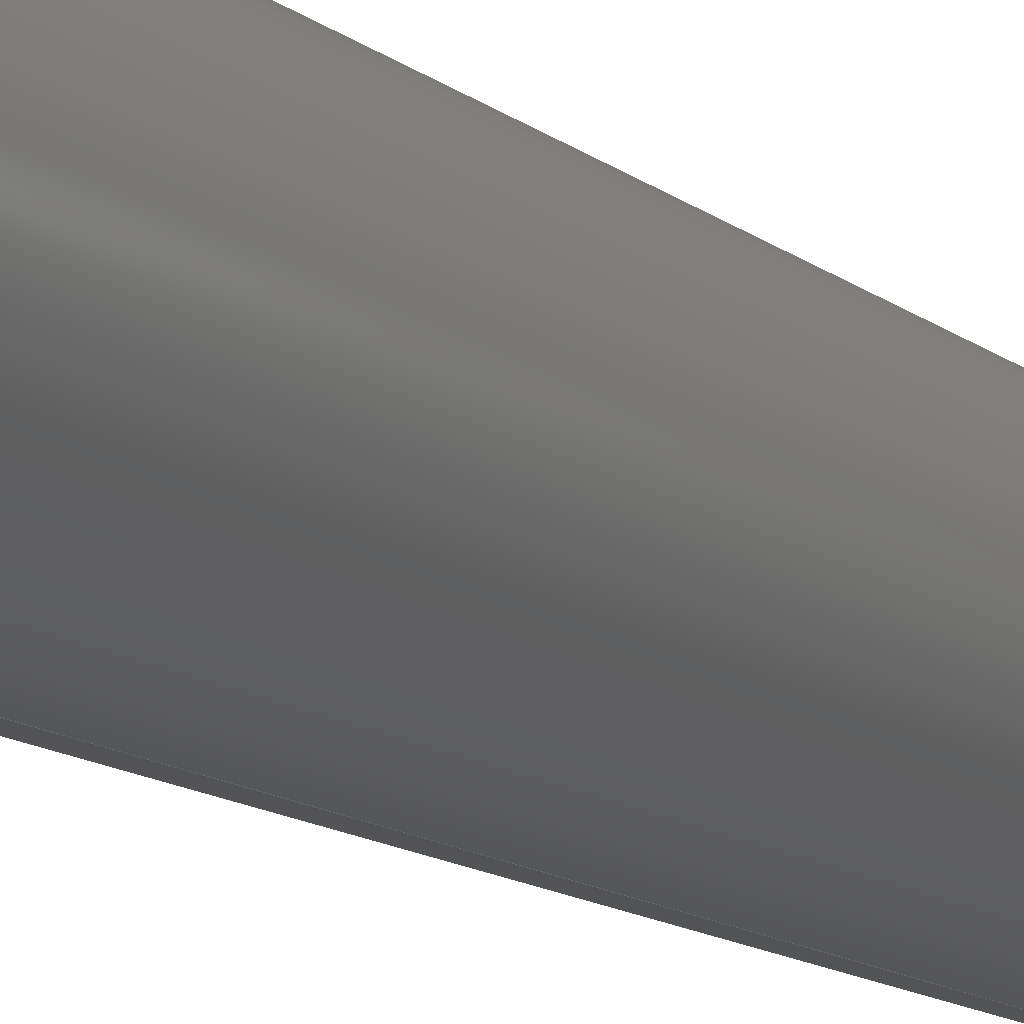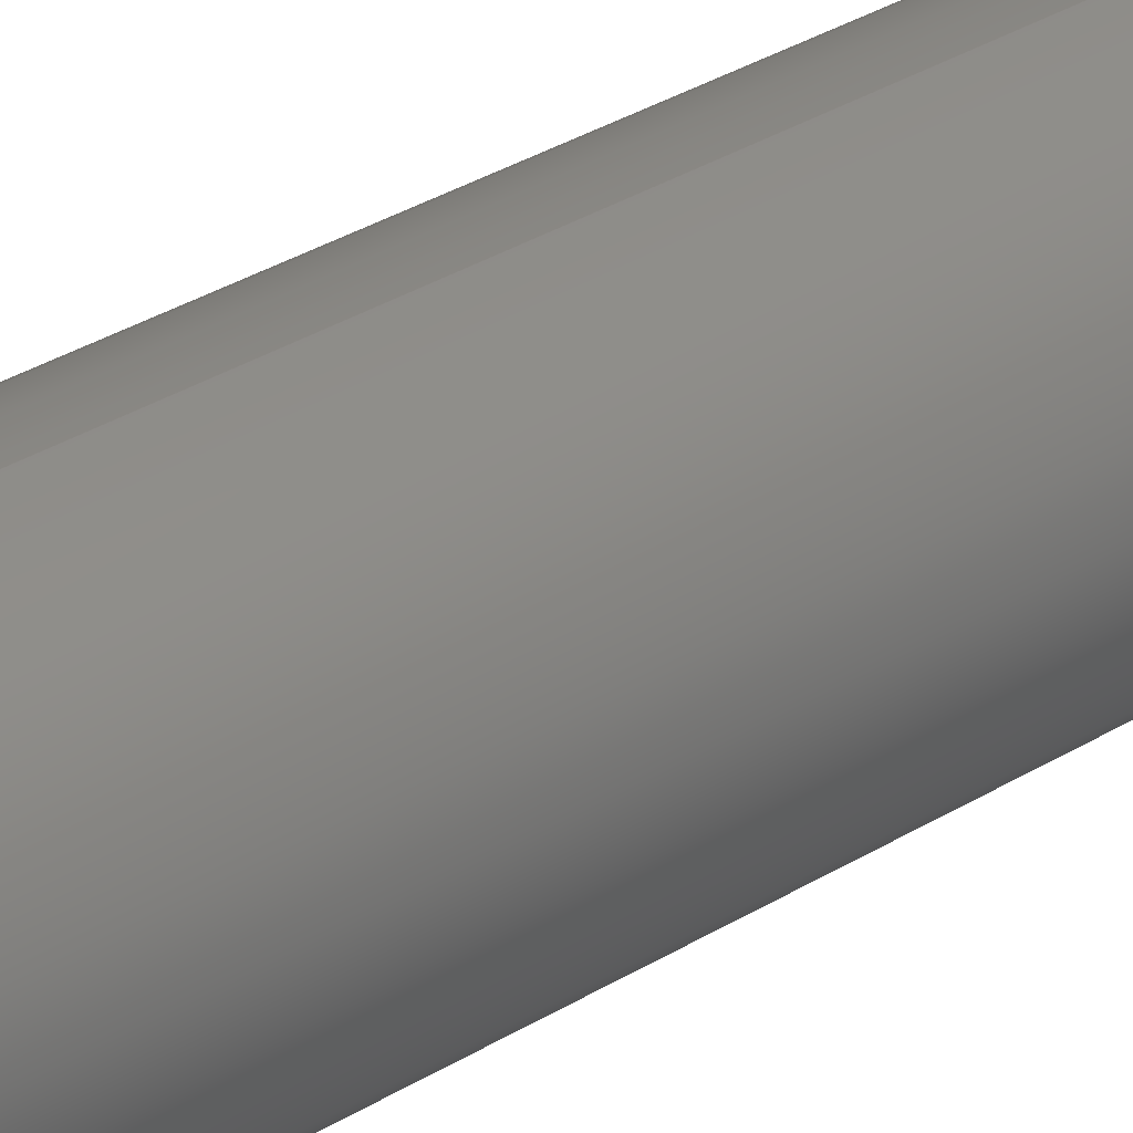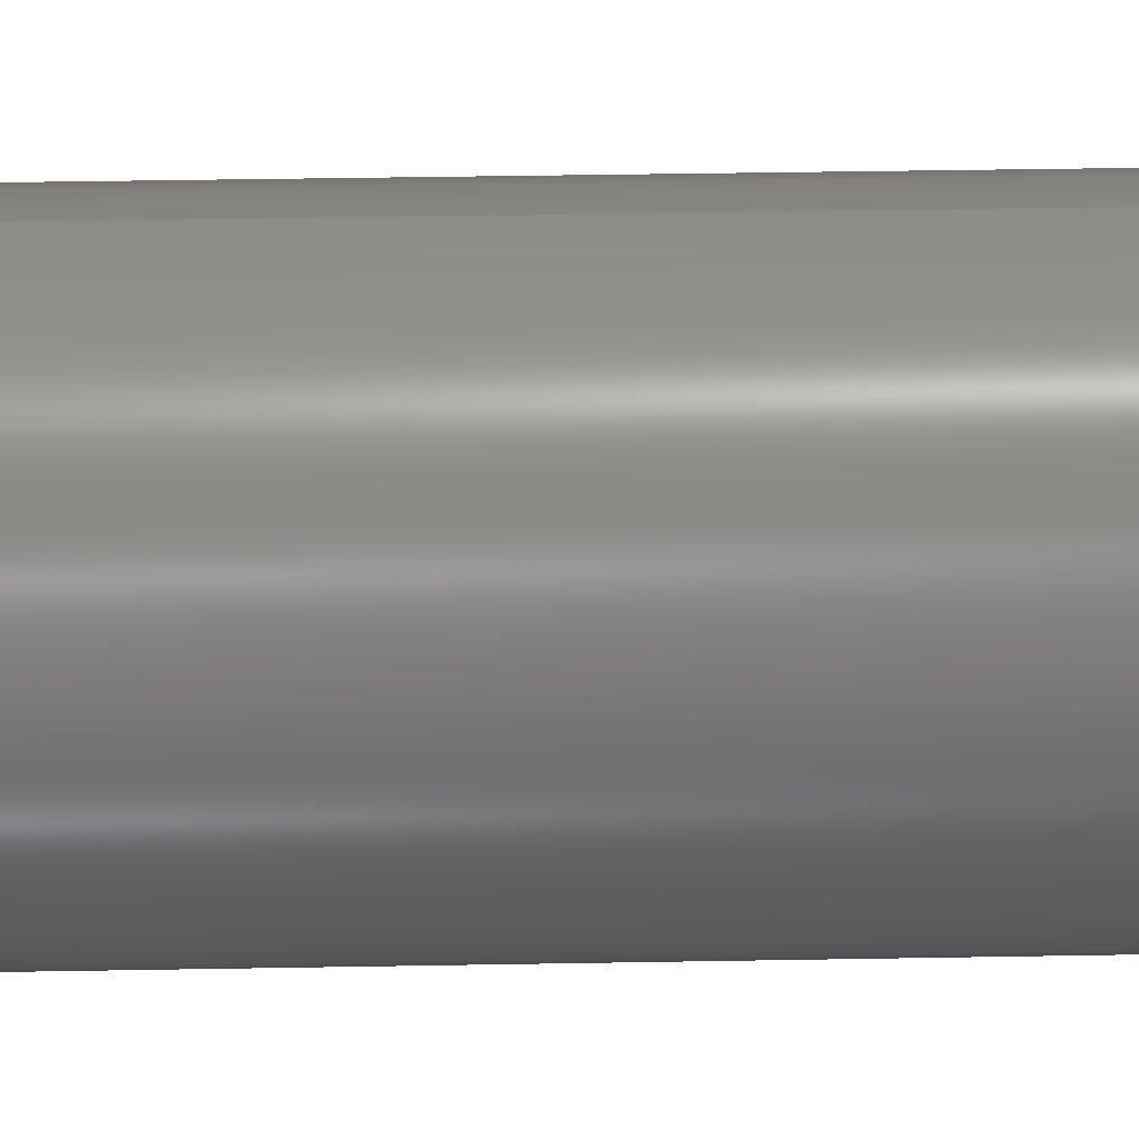
<metadata>
{"format":"step","ext":"step","renderer":"f3d","projection":"perspective","resolution":1024,"background":"white","views":[{"elev":-11.1,"azim":-153.2,"up":"+Z"},{"elev":32.0,"azim":48.8,"up":"+Z"},{"elev":28.5,"azim":-91.7,"up":"+Z"}]}
</metadata>
<code>
ISO-10303-21;
DATA;
#1 = EDGE_LOOP ( 'NONE', ( #124, #98, #138, #190 ) ) ;
#2 = CIRCLE ( 'NONE', #123, 4 ) ;
#3 = CARTESIAN_POINT ( 'NONE',  ( 4.899e-16, 40, 4 ) ) ;
#4 = DIRECTION ( 'NONE',  ( 0, -0, 1 ) ) ;
#5 = CARTESIAN_POINT ( 'NONE',  ( 0, 40, 0 ) ) ;
#6 = AXIS2_PLACEMENT_3D ( 'NONE', #88, #192, #111 ) ;
#7 = FACE_OUTER_BOUND ( 'NONE', #205, .T. ) ;
#8 = CARTESIAN_POINT ( 'NONE',  ( 0, 0.5, 0 ) ) ;
#9 = LINE ( 'NONE', #196, #53 ) ;
#10 = DIRECTION ( 'NONE',  ( 0, 0.7071, 0.7071 ) ) ;
#11 = CARTESIAN_POINT ( 'NONE',  ( 0, 0, 0 ) ) ;
#12 = CIRCLE ( 'NONE', #115, 3.5 ) ;
#13 = VERTEX_POINT ( 'NONE', #60 ) ;
#14 = PERSON_AND_ORGANIZATION ( #219, #64 ) ;
#15 = VERTEX_POINT ( 'NONE', #232 ) ;
#16 = CALENDAR_DATE ( 2023, 28, 1 ) ;
#17 = LOCAL_TIME ( 18, 54, 31, #249 ) ;
#18 = EDGE_CURVE ( 'NONE', #246, #13, #12, .T. ) ;
#19 = CALENDAR_DATE ( 2023, 28, 1 ) ;
#20 = CALENDAR_DATE ( 2023, 28, 1 ) ;
#21 = CARTESIAN_POINT ( 'NONE',  ( 0, 0.5, -4 ) ) ;
#22 = CC_DESIGN_DATE_AND_TIME_ASSIGNMENT ( #201, #274, ( #38 ) ) ;
#23 = CONICAL_SURFACE ( 'NONE', #151, 3.5, 0.7854 ) ;
#24 = CARTESIAN_POINT ( 'NONE',  ( 0, 39.5, -4 ) ) ;
#25 = DIRECTION ( 'NONE',  ( -0, 1, -0 ) ) ;
#26 = CARTESIAN_POINT ( 'NONE',  ( 0, 40, 0 ) ) ;
#27 =( GEOMETRIC_REPRESENTATION_CONTEXT ( 3 ) GLOBAL_UNCERTAINTY_ASSIGNED_CONTEXT ( ( #127 ) ) GLOBAL_UNIT_ASSIGNED_CONTEXT ( ( #52, #69, #262 ) ) REPRESENTATION_CONTEXT ( 'NONE', 'WORKASPACE' ) );
#28 = AXIS2_PLACEMENT_3D ( 'NONE', #113, #152, #68 ) ;
#29 = ORIENTED_EDGE ( 'NONE', *, *, #72, .T. ) ;
#30 = DIRECTION ( 'NONE',  ( 0, 0, 1 ) ) ;
#31 = CARTESIAN_POINT ( 'NONE',  ( 0, 0, 0 ) ) ;
#32 = LINE ( 'NONE', #175, #184 ) ;
#33 = DIRECTION ( 'NONE',  ( 0, 0, 1 ) ) ;
#34 = ADVANCED_FACE ( 'NONE', ( #58 ), #165, .T. ) ;
#35 = DIRECTION ( 'NONE',  ( 0, -1, 0 ) ) ;
#36 = AXIS2_PLACEMENT_3D ( 'NONE', #109, #35, #265 ) ;
#37 = APPROVAL_DATE_TIME ( #161, #210 ) ;
#38 = PRODUCT_DEFINITION ( 'UNKNOWN', '', #49, #156 ) ;
#39 = SECURITY_CLASSIFICATION_LEVEL ( 'unclassified' ) ;
#40 = LOCAL_TIME ( 18, 54, 31, #73 ) ;
#41 = DATE_AND_TIME ( #20, #261 ) ;
#42 = ORIENTED_EDGE ( 'NONE', *, *, #183, .F. ) ;
#43 = DIRECTION ( 'NONE',  ( 0, 0, 1 ) ) ;
#44 = AXIS2_PLACEMENT_3D ( 'NONE', #229, #185, #43 ) ;
#45 = EDGE_LOOP ( 'NONE', ( #42, #259, #250, #255 ) ) ;
#46 = FACE_OUTER_BOUND ( 'NONE', #1, .T. ) ;
#47 = CARTESIAN_POINT ( 'NONE',  ( 0, 0.5, 0 ) ) ;
#48 = CLOSED_SHELL ( 'NONE', ( #117, #193, #61, #34, #65, #254, #266, #112 ) ) ;
#49 = PRODUCT_DEFINITION_FORMATION_WITH_SPECIFIED_SOURCE ( 'ANY', '', #136, .NOT_KNOWN. ) ;
#50 = MECHANICAL_CONTEXT ( 'NONE', #176, 'mechanical' ) ;
#51 = APPROVAL_ROLE ( '' ) ;
#52 =( LENGTH_UNIT ( ) NAMED_UNIT ( * ) SI_UNIT ( .MILLI., .METRE. ) );
#53 = VECTOR ( 'NONE', #86, 1000 ) ;
#54 = EDGE_LOOP ( 'NONE', ( #244, #29 ) ) ;
#55 = VERTEX_POINT ( 'NONE', #62 ) ;
#56 = CALENDAR_DATE ( 2023, 28, 1 ) ;
#57 = AXIS2_PLACEMENT_3D ( 'NONE', #31, #30, #216 ) ;
#58 = FACE_OUTER_BOUND ( 'NONE', #96, .T. ) ;
#59 = CARTESIAN_POINT ( 'NONE',  ( 0, 40, 0 ) ) ;
#60 = CARTESIAN_POINT ( 'NONE',  ( 0, 40, -3.5 ) ) ;
#61 = ADVANCED_FACE ( 'NONE', ( #46 ), #107, .T. ) ;
#62 = CARTESIAN_POINT ( 'NONE',  ( 4.899e-16, 39.5, 4 ) ) ;
#63 = DIRECTION ( 'NONE',  ( 0, 1, 0 ) ) ;
#64 = ORGANIZATION ( 'UNSPECIFIED', 'UNSPECIFIED', '' ) ;
#65 = ADVANCED_FACE ( 'NONE', ( #147 ), #128, .T. ) ;
#66 = DIRECTION ( 'NONE',  ( 0, -0, 1 ) ) ;
#67 = AXIS2_PLACEMENT_3D ( 'NONE', #103, #186, #33 ) ;
#68 = DIRECTION ( 'NONE',  ( 0, 0, 1 ) ) ;
#69 =( NAMED_UNIT ( * ) PLANE_ANGLE_UNIT ( ) SI_UNIT ( $, .RADIAN. ) );
#70 = PERSON_AND_ORGANIZATION ( #219, #64 ) ;
#71 = EDGE_LOOP ( 'NONE', ( #228, #137, #222, #93 ) ) ;
#72 = EDGE_CURVE ( 'NONE', #182, #104, #251, .T. ) ;
#73 = COORDINATED_UNIVERSAL_TIME_OFFSET ( 2, 0, .AHEAD. ) ;
#74 = CIRCLE ( 'NONE', #36, 4 ) ;
#75 = ORIENTED_EDGE ( 'NONE', *, *, #140, .F. ) ;
#76 = CC_DESIGN_SECURITY_CLASSIFICATION ( #102, ( #49 ) ) ;
#77 = DIRECTION ( 'NONE',  ( 0, 0, 1 ) ) ;
#78 = DIRECTION ( 'NONE',  ( -0, -1, -0 ) ) ;
#79 = CARTESIAN_POINT ( 'NONE',  ( 0, 40, 0 ) ) ;
#80 = AXIS2_PLACEMENT_3D ( 'NONE', #8, #209, #253 ) ;
#81 = CC_DESIGN_APPROVAL ( #188, ( #102 ) ) ;
#82 = DIRECTION ( 'NONE',  ( 0, 0, -1 ) ) ;
#83 = DIRECTION ( 'NONE',  ( 0, -1, 0 ) ) ;
#84 = CARTESIAN_POINT ( 'NONE',  ( 4.899e-16, 0.5, -4 ) ) ;
#85 = LOCAL_TIME ( 18, 54, 31, #116 ) ;
#86 = DIRECTION ( 'NONE',  ( 0, -0.7071, -0.7071 ) ) ;
#87 = PERSON_AND_ORGANIZATION_ROLE ( 'design_owner' ) ;
#88 = CARTESIAN_POINT ( 'NONE',  ( 0, 0.5, 0 ) ) ;
#89 = APPROVAL ( #99, 'UNSPECIFIED' ) ;
#90 = AXIS2_PLACEMENT_3D ( 'NONE', #211, #150, #101 ) ;
#91 = CARTESIAN_POINT ( 'NONE',  ( 4.592e-16, 40, 3.5 ) ) ;
#92 = COORDINATED_UNIVERSAL_TIME_OFFSET ( 2, 0, .AHEAD. ) ;
#93 = ORIENTED_EDGE ( 'NONE', *, *, #234, .F. ) ;
#94 = PRODUCT_RELATED_PRODUCT_CATEGORY ( 'detail', '', ( #136 ) ) ;
#95 = PERSON_AND_ORGANIZATION ( #219, #64 ) ;
#96 = EDGE_LOOP ( 'NONE', ( #227, #248, #142, #252 ) ) ;
#97 = APPROVAL_ROLE ( '' ) ;
#98 = ORIENTED_EDGE ( 'NONE', *, *, #170, .T. ) ;
#99 = APPROVAL_STATUS ( 'not_yet_approved' ) ;
#100 = CIRCLE ( 'NONE', #44, 3.5 ) ;
#101 = DIRECTION ( 'NONE',  ( 0, 0, 1 ) ) ;
#102 = SECURITY_CLASSIFICATION ( '', '', #39 ) ;
#103 = CARTESIAN_POINT ( 'NONE',  ( 0, 39.5, 0 ) ) ;
#104 = VERTEX_POINT ( 'NONE', #126 ) ;
#105 = CARTESIAN_POINT ( 'NONE',  ( 0, 40, 0 ) ) ;
#106 = CIRCLE ( 'NONE', #67, 4 ) ;
#107 = CYLINDRICAL_SURFACE ( 'NONE', #273, 4 ) ;
#108 = CC_DESIGN_PERSON_AND_ORGANIZATION_ASSIGNMENT ( #70, #247, ( #49 ) ) ;
#109 = CARTESIAN_POINT ( 'NONE',  ( 0, 39.5, 0 ) ) ;
#110 = CONICAL_SURFACE ( 'NONE', #6, 4, 0.7854 ) ;
#111 = DIRECTION ( 'NONE',  ( 0, 0, 1 ) ) ;
#112 = ADVANCED_FACE ( 'NONE', ( #191 ), #23, .T. ) ;
#113 = CARTESIAN_POINT ( 'NONE',  ( 0, 0, 0 ) ) ;
#114 = CARTESIAN_POINT ( 'NONE',  ( 4.286e-16, 40, 3.5 ) ) ;
#115 = AXIS2_PLACEMENT_3D ( 'NONE', #258, #63, #77 ) ;
#116 = COORDINATED_UNIVERSAL_TIME_OFFSET ( 2, 0, .AHEAD. ) ;
#117 = ADVANCED_FACE ( 'NONE', ( #7 ), #172, .T. ) ;
#118 = PERSON_AND_ORGANIZATION_ROLE ( 'creator' ) ;
#119 = ORIENTED_EDGE ( 'NONE', *, *, #226, .F. ) ;
#120 = DATE_AND_TIME ( #16, #17 ) ;
#121 = PERSON_AND_ORGANIZATION ( #219, #64 ) ;
#122 = DIRECTION ( 'NONE',  ( 0, -1, 0 ) ) ;
#123 = AXIS2_PLACEMENT_3D ( 'NONE', #47, #25, #166 ) ;
#124 = ORIENTED_EDGE ( 'NONE', *, *, #214, .T. ) ;
#125 = CC_DESIGN_PERSON_AND_ORGANIZATION_ASSIGNMENT ( #131, #87, ( #136 ) ) ;
#126 = CARTESIAN_POINT ( 'NONE',  ( 0, 0, 3.5 ) ) ;
#127 = UNCERTAINTY_MEASURE_WITH_UNIT (LENGTH_MEASURE( 1e-05 ), #52, 'distance_accuracy_value', 'NONE');
#128 = PLANE ( 'NONE',  #235 ) ;
#129 = DIRECTION ( 'NONE',  ( 0, 0, -1 ) ) ;
#130 = CC_DESIGN_APPROVAL ( #89, ( #49 ) ) ;
#131 = PERSON_AND_ORGANIZATION ( #219, #64 ) ;
#132 = EDGE_CURVE ( 'NONE', #171, #163, #236, .T. ) ;
#133 = PLANE ( 'NONE',  #154 ) ;
#134 = CC_DESIGN_PERSON_AND_ORGANIZATION_ASSIGNMENT ( #14, #135, ( #102 ) ) ;
#135 = PERSON_AND_ORGANIZATION_ROLE ( 'classification_officer' ) ;
#136 = PRODUCT ( 'rod 8-40_Default_sldprt', 'rod 8-40_Default_sldprt', '', ( #50 ) ) ;
#137 = ORIENTED_EDGE ( 'NONE', *, *, #240, .T. ) ;
#138 = ORIENTED_EDGE ( 'NONE', *, *, #143, .T. ) ;
#139 = DATE_TIME_ROLE ( 'classification_date' ) ;
#140 = EDGE_CURVE ( 'NONE', #163, #15, #189, .T. ) ;
#141 = COORDINATED_UNIVERSAL_TIME_OFFSET ( 2, 0, .AHEAD. ) ;
#142 = ORIENTED_EDGE ( 'NONE', *, *, #132, .T. ) ;
#143 = EDGE_CURVE ( 'NONE', #15, #163, #2, .T. ) ;
#144 = CC_DESIGN_DATE_AND_TIME_ASSIGNMENT ( #203, #139, ( #102 ) ) ;
#145 = DIRECTION ( 'NONE',  ( 0, 0, -1 ) ) ;
#146 = CONICAL_SURFACE ( 'NONE', #260, 4, 0.7854 ) ;
#147 = FACE_OUTER_BOUND ( 'NONE', #231, .T. ) ;
#148 = ORIENTED_EDGE ( 'NONE', *, *, #240, .F. ) ;
#149 = CARTESIAN_POINT ( 'NONE',  ( 0, 40, -4 ) ) ;
#150 = DIRECTION ( 'NONE',  ( -0, -1, -0 ) ) ;
#151 = AXIS2_PLACEMENT_3D ( 'NONE', #26, #122, #129 ) ;
#152 = DIRECTION ( 'NONE',  ( -0, -1, -0 ) ) ;
#153 = APPROVAL_STATUS ( 'not_yet_approved' ) ;
#154 = AXIS2_PLACEMENT_3D ( 'NONE', #11, #237, #66 ) ;
#155 = APPLICATION_PROTOCOL_DEFINITION ( 'international standard', 'config_control_design', 1994, #158 ) ;
#156 = DESIGN_CONTEXT ( 'detailed design', #158, 'design' ) ;
#157 = AXIS2_PLACEMENT_3D ( 'NONE', #105, #78, #145 ) ;
#158 = APPLICATION_CONTEXT ( 'configuration controlled 3d designs of mechanical parts and assemblies' ) ;
#159 = ORIENTED_EDGE ( 'NONE', *, *, #18, .T. ) ;
#160 = CC_DESIGN_PERSON_AND_ORGANIZATION_ASSIGNMENT ( #121, #118, ( #38 ) ) ;
#161 = DATE_AND_TIME ( #223, #85 ) ;
#162 = VECTOR ( 'NONE', #206, 1000 ) ;
#163 = VERTEX_POINT ( 'NONE', #21 ) ;
#164 = EDGE_CURVE ( 'NONE', #13, #246, #100, .T. ) ;
#165 = CYLINDRICAL_SURFACE ( 'NONE', #157, 4 ) ;
#166 = DIRECTION ( 'NONE',  ( 0, 0, 1 ) ) ;
#167 = VECTOR ( 'NONE', #241, 1000 ) ;
#168 = LINE ( 'NONE', #3, #195 ) ;
#169 = ORIENTED_EDGE ( 'NONE', *, *, #214, .F. ) ;
#170 = EDGE_CURVE ( 'NONE', #55, #15, #168, .T. ) ;
#171 = VERTEX_POINT ( 'NONE', #24 ) ;
#172 = CONICAL_SURFACE ( 'NONE', #221, 3.5, 0.7854 ) ;
#173 = PERSON_AND_ORGANIZATION ( #219, #64 ) ;
#174 = LINE ( 'NONE', #114, #167 ) ;
#175 = CARTESIAN_POINT ( 'NONE',  ( 0, 0.5, 4 ) ) ;
#176 = APPLICATION_CONTEXT ( 'configuration controlled 3d designs of mechanical parts and assemblies' ) ;
#177 = APPROVAL_PERSON_ORGANIZATION ( #95, #188, #181 ) ;
#178 = EDGE_CURVE ( 'NONE', #55, #171, #106, .T. ) ;
#179 = APPROVAL_DATE_TIME ( #41, #188 ) ;
#180 = ORIENTED_EDGE ( 'NONE', *, *, #18, .F. ) ;
#181 = APPROVAL_ROLE ( '' ) ;
#182 = VERTEX_POINT ( 'NONE', #263 ) ;
#183 = EDGE_CURVE ( 'NONE', #246, #55, #174, .T. ) ;
#184 = VECTOR ( 'NONE', #10, 1000 ) ;
#185 = DIRECTION ( 'NONE',  ( 0, 1, 0 ) ) ;
#186 = DIRECTION ( 'NONE',  ( 0, -1, 0 ) ) ;
#187 = DIRECTION ( 'NONE',  ( -0, -1, -0 ) ) ;
#188 = APPROVAL ( #243, 'UNSPECIFIED' ) ;
#189 = CIRCLE ( 'NONE', #80, 4 ) ;
#190 = ORIENTED_EDGE ( 'NONE', *, *, #132, .F. ) ;
#191 = FACE_OUTER_BOUND ( 'NONE', #45, .T. ) ;
#192 = DIRECTION ( 'NONE',  ( -0, 1, -0 ) ) ;
#193 = ADVANCED_FACE ( 'NONE', ( #218 ), #146, .T. ) ;
#194 = LINE ( 'NONE', #84, #202 ) ;
#195 = VECTOR ( 'NONE', #257, 1000 ) ;
#196 = CARTESIAN_POINT ( 'NONE',  ( 0, 40, -3.5 ) ) ;
#197 = FACE_OUTER_BOUND ( 'NONE', #54, .T. ) ;
#198 = DIRECTION ( 'NONE',  ( 8.66e-17, 0.7071, -0.7071 ) ) ;
#199 = SHAPE_DEFINITION_REPRESENTATION ( #212, #264 ) ;
#200 = ORIENTED_EDGE ( 'NONE', *, *, #234, .T. ) ;
#201 = DATE_AND_TIME ( #19, #230 ) ;
#202 = VECTOR ( 'NONE', #198, 1000 ) ;
#203 = DATE_AND_TIME ( #56, #40 ) ;
#204 = APPROVAL_DATE_TIME ( #120, #89 ) ;
#205 = EDGE_LOOP ( 'NONE', ( #180, #272, #169, #224 ) ) ;
#206 = DIRECTION ( 'NONE',  ( -0, -1, -0 ) ) ;
#207 = APPROVAL_PERSON_ORGANIZATION ( #173, #210, #51 ) ;
#208 = DIRECTION ( 'NONE',  ( 0, 0, -1 ) ) ;
#209 = DIRECTION ( 'NONE',  ( -0, 1, -0 ) ) ;
#210 = APPROVAL ( #153, 'UNSPECIFIED' ) ;
#211 = CARTESIAN_POINT ( 'NONE',  ( 0, 0, 0 ) ) ;
#212 = PRODUCT_DEFINITION_SHAPE ( 'NONE', 'NONE',  #38 ) ;
#213 = ORIENTED_EDGE ( 'NONE', *, *, #164, .T. ) ;
#214 = EDGE_CURVE ( 'NONE', #171, #55, #74, .T. ) ;
#215 = MANIFOLD_SOLID_BREP ( 'Chamfer1', #48 ) ;
#216 = DIRECTION ( 'NONE',  ( 1, 0, 0 ) ) ;
#217 = CARTESIAN_POINT ( 'NONE',  ( 0, 0.5, 0 ) ) ;
#218 = FACE_OUTER_BOUND ( 'NONE', #71, .T. ) ;
#219 = PERSON ( 'UNSPECIFIED', 'UNSPECIFIED', 'UNSPECIFIED', ('UNSPECIFIED'), ('UNSPECIFIED'), ('UNSPECIFIED') ) ;
#220 = PERSON_AND_ORGANIZATION ( #219, #64 ) ;
#221 = AXIS2_PLACEMENT_3D ( 'NONE', #79, #83, #82 ) ;
#222 = ORIENTED_EDGE ( 'NONE', *, *, #143, .F. ) ;
#223 = CALENDAR_DATE ( 2023, 28, 1 ) ;
#224 = ORIENTED_EDGE ( 'NONE', *, *, #270, .F. ) ;
#225 = PERSON_AND_ORGANIZATION ( #219, #64 ) ;
#226 = EDGE_CURVE ( 'NONE', #104, #182, #268, .T. ) ;
#227 = ORIENTED_EDGE ( 'NONE', *, *, #170, .F. ) ;
#228 = ORIENTED_EDGE ( 'NONE', *, *, #72, .F. ) ;
#229 = CARTESIAN_POINT ( 'NONE',  ( 0, 40, 0 ) ) ;
#230 = LOCAL_TIME ( 18, 54, 31, #92 ) ;
#231 = EDGE_LOOP ( 'NONE', ( #213, #159 ) ) ;
#232 = CARTESIAN_POINT ( 'NONE',  ( 4.899e-16, 0.5, 4 ) ) ;
#233 = DIRECTION ( 'NONE',  ( 0, 1, 0 ) ) ;
#234 = EDGE_CURVE ( 'NONE', #104, #15, #32, .T. ) ;
#235 = AXIS2_PLACEMENT_3D ( 'NONE', #5, #233, #4 ) ;
#236 = LINE ( 'NONE', #149, #162 ) ;
#237 = DIRECTION ( 'NONE',  ( 0, 1, 0 ) ) ;
#238 = APPLICATION_PROTOCOL_DEFINITION ( 'international standard', 'config_control_design', 1994, #176 ) ;
#239 = DIRECTION ( 'NONE',  ( 0, 0, 1 ) ) ;
#240 = EDGE_CURVE ( 'NONE', #182, #163, #194, .T. ) ;
#241 = DIRECTION ( 'NONE',  ( 8.66e-17, -0.7071, 0.7071 ) ) ;
#242 = CC_DESIGN_PERSON_AND_ORGANIZATION_ASSIGNMENT ( #225, #271, ( #49 ) ) ;
#243 = APPROVAL_STATUS ( 'not_yet_approved' ) ;
#244 = ORIENTED_EDGE ( 'NONE', *, *, #226, .T. ) ;
#245 = CC_DESIGN_APPROVAL ( #210, ( #38 ) ) ;
#246 = VERTEX_POINT ( 'NONE', #91 ) ;
#247 = PERSON_AND_ORGANIZATION_ROLE ( 'design_supplier' ) ;
#248 = ORIENTED_EDGE ( 'NONE', *, *, #178, .T. ) ;
#249 = COORDINATED_UNIVERSAL_TIME_OFFSET ( 2, 0, .AHEAD. ) ;
#250 = ORIENTED_EDGE ( 'NONE', *, *, #270, .T. ) ;
#251 = CIRCLE ( 'NONE', #90, 3.5 ) ;
#252 = ORIENTED_EDGE ( 'NONE', *, *, #140, .T. ) ;
#253 = DIRECTION ( 'NONE',  ( 0, 0, 1 ) ) ;
#254 = ADVANCED_FACE ( 'NONE', ( #197 ), #133, .F. ) ;
#255 = ORIENTED_EDGE ( 'NONE', *, *, #178, .F. ) ;
#256 = APPROVAL_PERSON_ORGANIZATION ( #220, #89, #97 ) ;
#257 = DIRECTION ( 'NONE',  ( -0, -1, -0 ) ) ;
#258 = CARTESIAN_POINT ( 'NONE',  ( 0, 40, 0 ) ) ;
#259 = ORIENTED_EDGE ( 'NONE', *, *, #164, .F. ) ;
#260 = AXIS2_PLACEMENT_3D ( 'NONE', #217, #267, #239 ) ;
#261 = LOCAL_TIME ( 18, 54, 31, #141 ) ;
#262 =( NAMED_UNIT ( * ) SI_UNIT ( $, .STERADIAN. ) SOLID_ANGLE_UNIT ( ) );
#263 = CARTESIAN_POINT ( 'NONE',  ( 4.592e-16, 0, -3.5 ) ) ;
#264 = ADVANCED_BREP_SHAPE_REPRESENTATION ( 'rod 8-40_Default_sldprt', ( #215, #57 ), #27 ) ;
#265 = DIRECTION ( 'NONE',  ( 0, 0, 1 ) ) ;
#266 = ADVANCED_FACE ( 'NONE', ( #269 ), #110, .T. ) ;
#267 = DIRECTION ( 'NONE',  ( -0, 1, -0 ) ) ;
#268 = CIRCLE ( 'NONE', #28, 3.5 ) ;
#269 = FACE_OUTER_BOUND ( 'NONE', #275, .T. ) ;
#270 = EDGE_CURVE ( 'NONE', #13, #171, #9, .T. ) ;
#271 = PERSON_AND_ORGANIZATION_ROLE ( 'creator' ) ;
#272 = ORIENTED_EDGE ( 'NONE', *, *, #183, .T. ) ;
#273 = AXIS2_PLACEMENT_3D ( 'NONE', #59, #187, #208 ) ;
#274 = DATE_TIME_ROLE ( 'creation_date' ) ;
#275 = EDGE_LOOP ( 'NONE', ( #148, #119, #200, #75 ) ) ;
ENDSEC;
END-ISO-10303-21;

</code>
